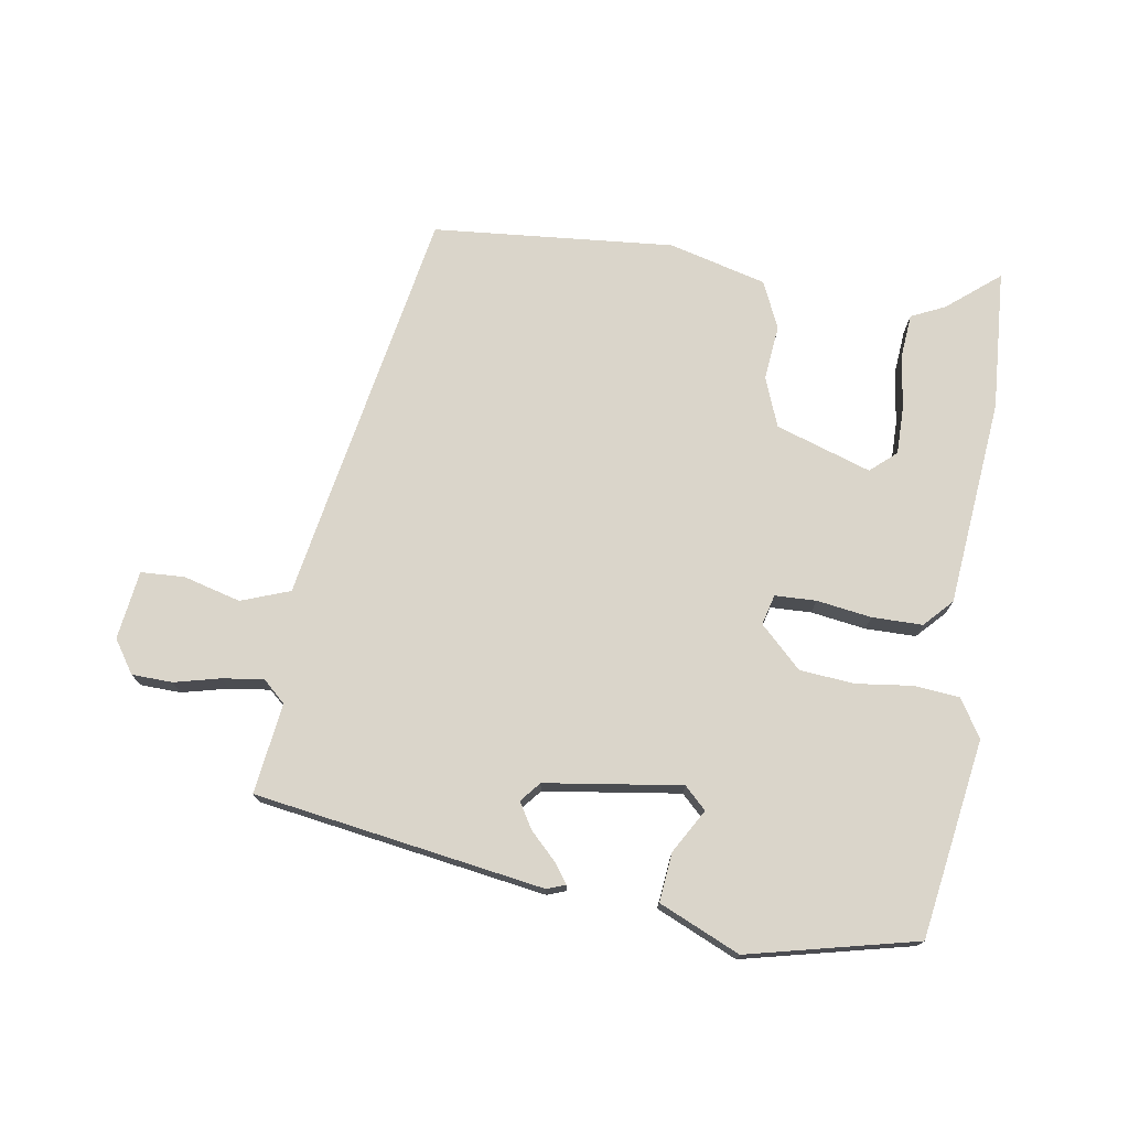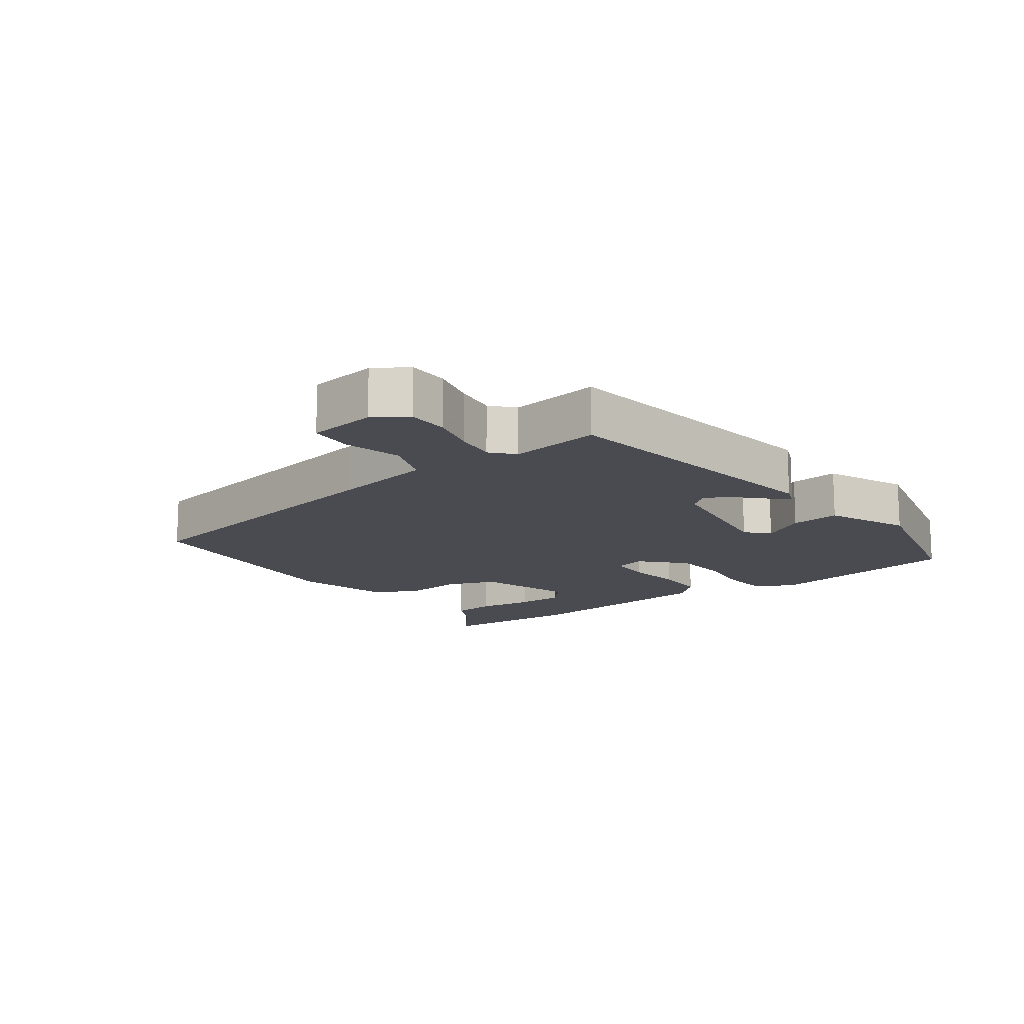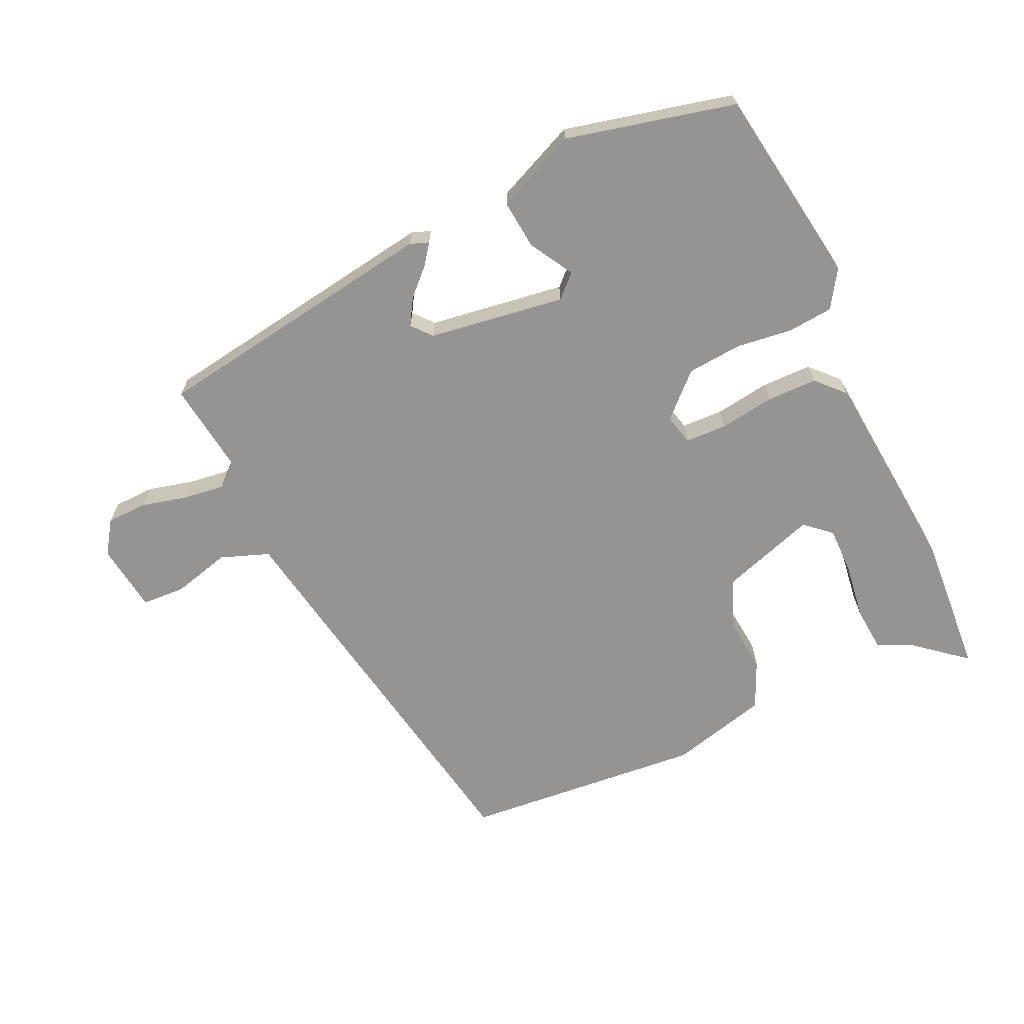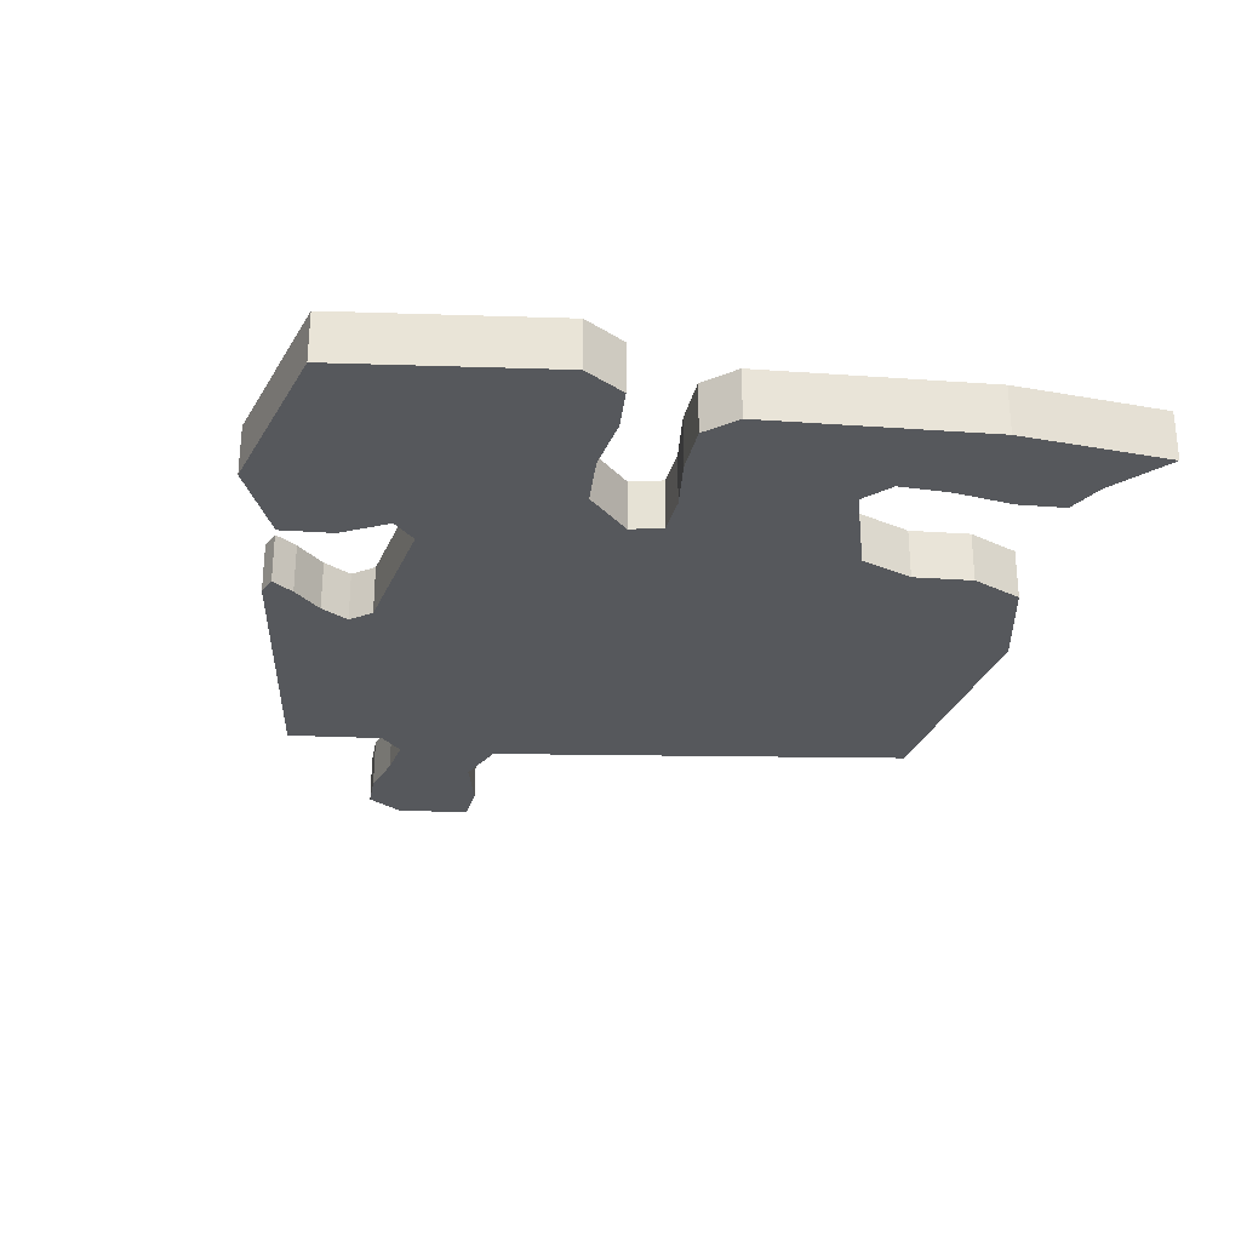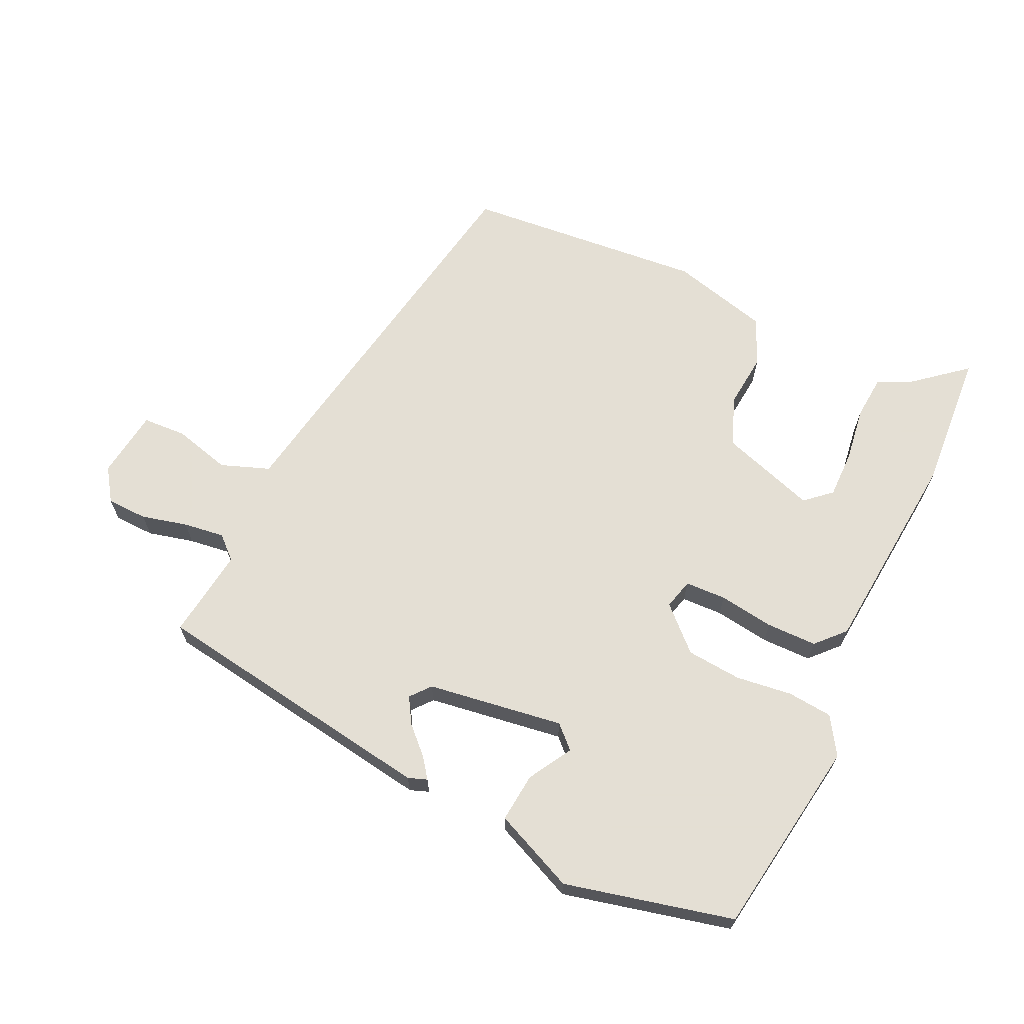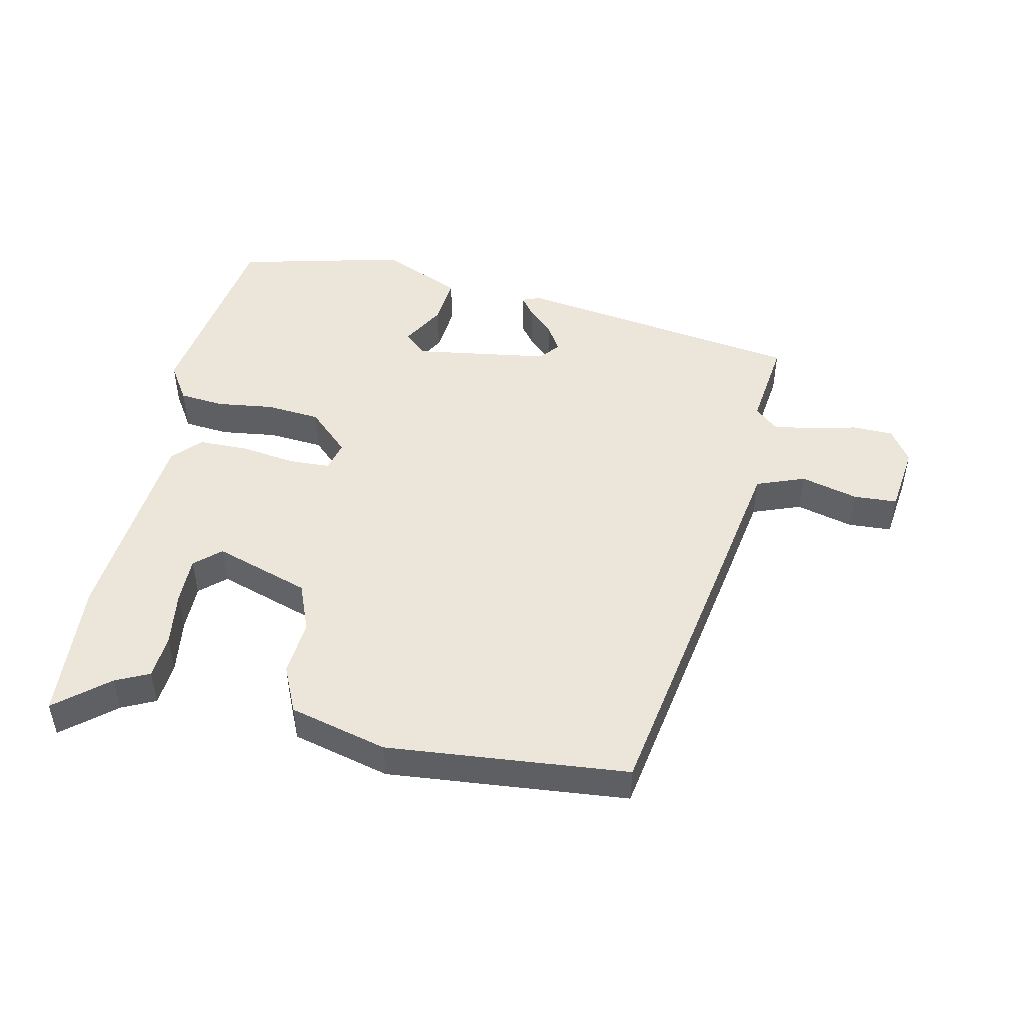
<metadata>
{"format":"obj","ext":"obj","renderer":"f3d","projection":"perspective","resolution":1024,"background":"white","views":[{"elev":74.2,"azim":8.0,"up":"+Y"},{"elev":-14.4,"azim":-54.8,"up":"+Y"},{"elev":-67.2,"azim":23.7,"up":"+Y"},{"elev":-27.9,"azim":77.3,"up":"+Y"},{"elev":66.3,"azim":24.0,"up":"+Y"},{"elev":48.2,"azim":-169.3,"up":"+Y"}]}
</metadata>
<code>
v 0.508 0.07 -0.335
v 0.498 0.07 -0.551
v 0.417 0.07 -0.487
v 0.365 0.07 -0.464
v 0.358 0.07 -0.397
v 0.368 0.07 -0.312
v 0.367 0.07 -0.239
v 0.327 0.07 -0.205
v 0.182 0.07 -0.256
v 0.154 0.07 -0.332
v 0.164 0.07 -0.416
v 0.133 0.07 -0.489
v -0.016 0.07 -0.531
v -0.386 0.07 -0.506
v -0.477 0.07 -0.05
v -0.507 0.07 0.103
v -0.582 0.07 0.129
v -0.669 0.07 0.104
v -0.736 0.07 0.106
v -0.752 0.07 0.211
v -0.719 0.07 0.262
v -0.657 0.07 0.265
v -0.586 0.07 0.249
v -0.523 0.07 0.242
v -0.489 0.07 0.274
v -0.51 0.07 0.412
v -0.069 0.07 0.489
v -0.04 0.07 0.479
v -0.062 0.07 0.448
v -0.101 0.07 0.408
v -0.124 0.07 0.368
v -0.098 0.07 0.338
v 0.111 0.07 0.312
v 0.144 0.07 0.345
v 0.104 0.07 0.411
v 0.095 0.07 0.486
v 0.218 0.07 0.543
v 0.477 0.07 0.487
v 0.53 0.07 0.184
v 0.495 0.07 0.126
v 0.426 0.07 0.118
v 0.34 0.07 0.127
v 0.256 0.07 0.118
v 0.194 0.07 0.056
v 0.207 0.07 0.01
v 0.27 0.07 0.009
v 0.354 0.07 0.023
v 0.431 0.07 0.024
v 0.472 0.07 -0.018
v 0.508 0 -0.335
v 0.498 0 -0.551
v 0.417 0 -0.487
v 0.365 0 -0.464
v 0.358 0 -0.397
v 0.368 0 -0.312
v 0.367 0 -0.239
v 0.327 0 -0.205
v 0.182 0 -0.256
v 0.154 0 -0.332
v 0.164 0 -0.416
v 0.133 0 -0.489
v -0.016 0 -0.531
v -0.386 0 -0.506
v -0.477 0 -0.05
v -0.507 0 0.103
v -0.582 0 0.129
v -0.669 0 0.104
v -0.736 0 0.106
v -0.752 0 0.211
v -0.719 0 0.262
v -0.657 0 0.265
v -0.586 0 0.249
v -0.523 0 0.242
v -0.489 0 0.274
v -0.51 0 0.412
v -0.069 0 0.489
v -0.04 0 0.479
v -0.062 0 0.448
v -0.101 0 0.408
v -0.124 0 0.368
v -0.098 0 0.338
v 0.111 0 0.312
v 0.144 0 0.345
v 0.104 0 0.411
v 0.095 0 0.486
v 0.218 0 0.543
v 0.477 0 0.487
v 0.53 0 0.184
v 0.495 0 0.126
v 0.426 0 0.118
v 0.34 0 0.127
v 0.256 0 0.118
v 0.194 0 0.056
v 0.207 0 0.01
v 0.27 0 0.009
v 0.354 0 0.023
v 0.431 0 0.024
v 0.472 0 -0.018
f 49 1 2
f 48 49 2
f 47 48 2
f 46 47 2
f 40 41 42
f 39 40 42
f 38 39 42
f 37 38 42
f 36 37 42
f 35 36 42
f 34 35 42
f 33 34 42 43
f 32 33 43 44
f 28 29 30
f 27 28 30
f 26 27 30
f 25 26 30
f 24 25 30 31
f 21 22 23
f 20 21 23
f 19 20 23
f 18 19 23
f 17 18 23
f 16 17 23 24
f 24 31 32
f 16 24 32
f 15 16 32
f 14 15 32
f 13 14 32
f 12 13 32
f 11 12 32
f 10 11 32
f 3 4 5 6
f 3 6 7
f 2 3 7
f 46 2 7
f 45 46 7 8
f 32 44 45
f 10 32 45
f 9 10 45
f 8 9 45
f 51 50 98
f 51 98 97
f 51 97 96
f 51 96 95
f 91 90 89
f 91 89 88
f 91 88 87
f 91 87 86
f 91 86 85
f 91 85 84
f 91 84 83
f 92 91 83 82
f 93 92 82 81
f 79 78 77
f 79 77 76
f 79 76 75
f 79 75 74
f 80 79 74 73
f 72 71 70
f 72 70 69
f 72 69 68
f 72 68 67
f 72 67 66
f 73 72 66 65
f 81 80 73
f 81 73 65
f 81 65 64
f 81 64 63
f 81 63 62
f 81 62 61
f 81 61 60
f 81 60 59
f 55 54 53 52
f 56 55 52
f 56 52 51
f 56 51 95
f 57 56 95 94
f 94 93 81
f 94 81 59
f 94 59 58
f 94 58 57
f 1 50 51 2
f 2 51 52 3
f 3 52 53 4
f 4 53 54 5
f 5 54 55 6
f 6 55 56 7
f 7 56 57 8
f 8 57 58 9
f 9 58 59 10
f 10 59 60 11
f 11 60 61 12
f 12 61 62 13
f 13 62 63 14
f 14 63 64 15
f 15 64 65 16
f 16 65 66 17
f 17 66 67 18
f 18 67 68 19
f 19 68 69 20
f 20 69 70 21
f 21 70 71 22
f 22 71 72 23
f 23 72 73 24
f 24 73 74 25
f 25 74 75 26
f 26 75 76 27
f 27 76 77 28
f 28 77 78 29
f 29 78 79 30
f 30 79 80 31
f 31 80 81 32
f 32 81 82 33
f 33 82 83 34
f 34 83 84 35
f 35 84 85 36
f 36 85 86 37
f 37 86 87 38
f 38 87 88 39
f 39 88 89 40
f 40 89 90 41
f 41 90 91 42
f 42 91 92 43
f 43 92 93 44
f 44 93 94 45
f 45 94 95 46
f 46 95 96 47
f 47 96 97 48
f 48 97 98 49
f 49 98 50 1

</code>
